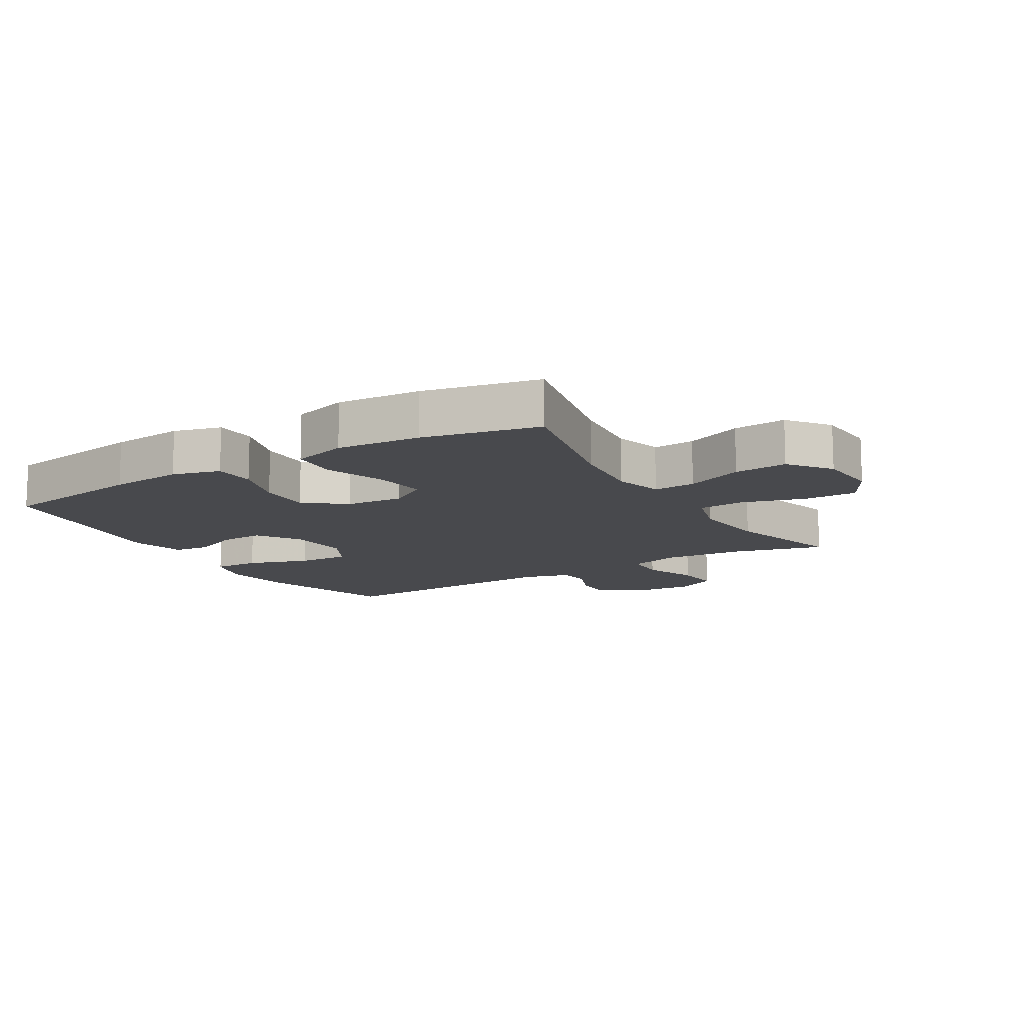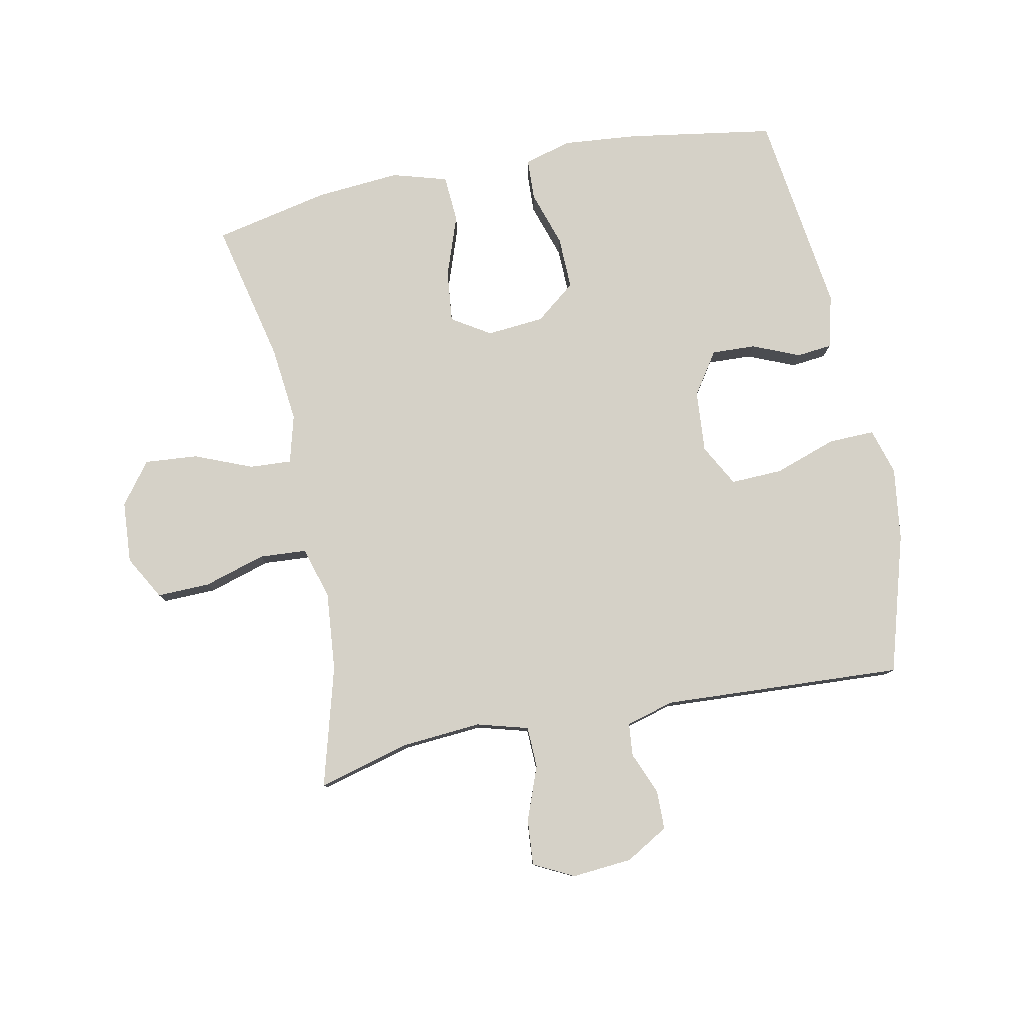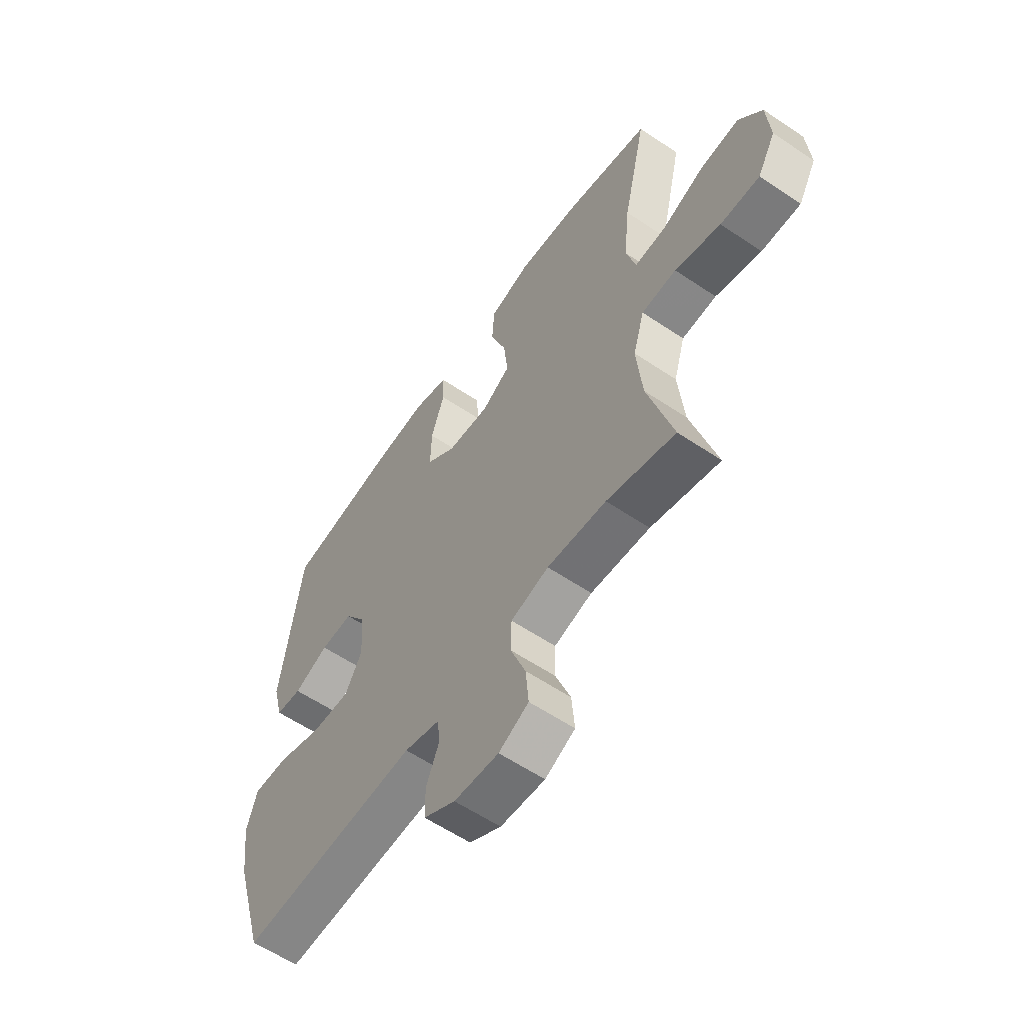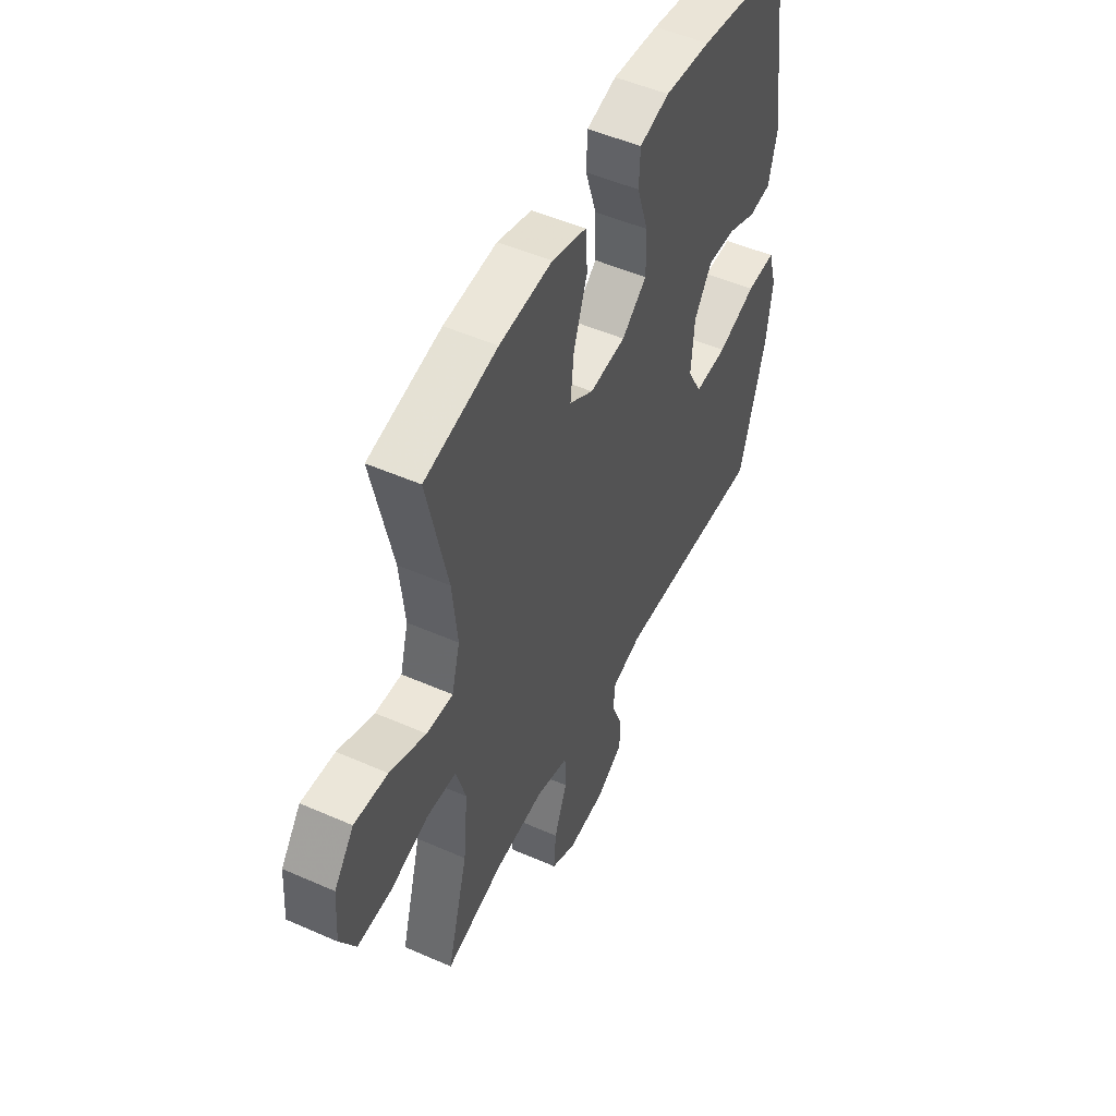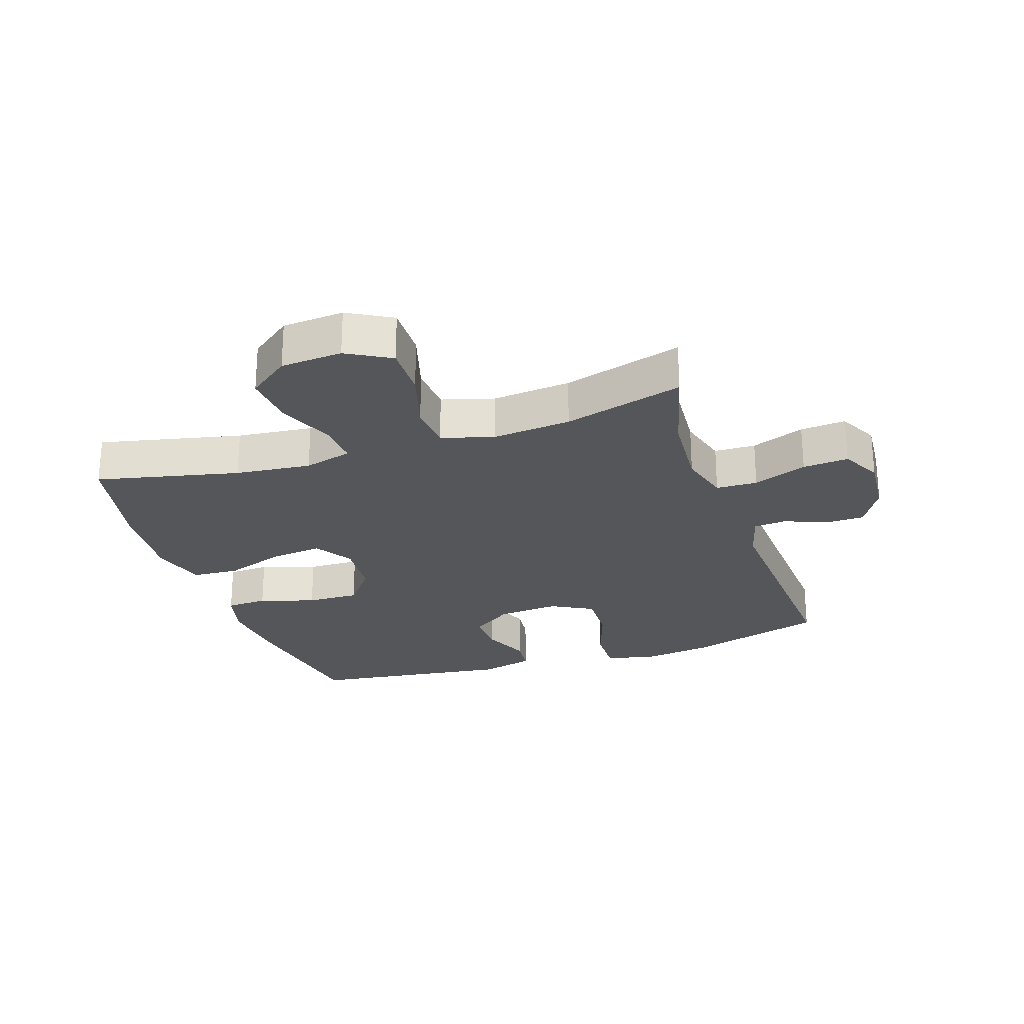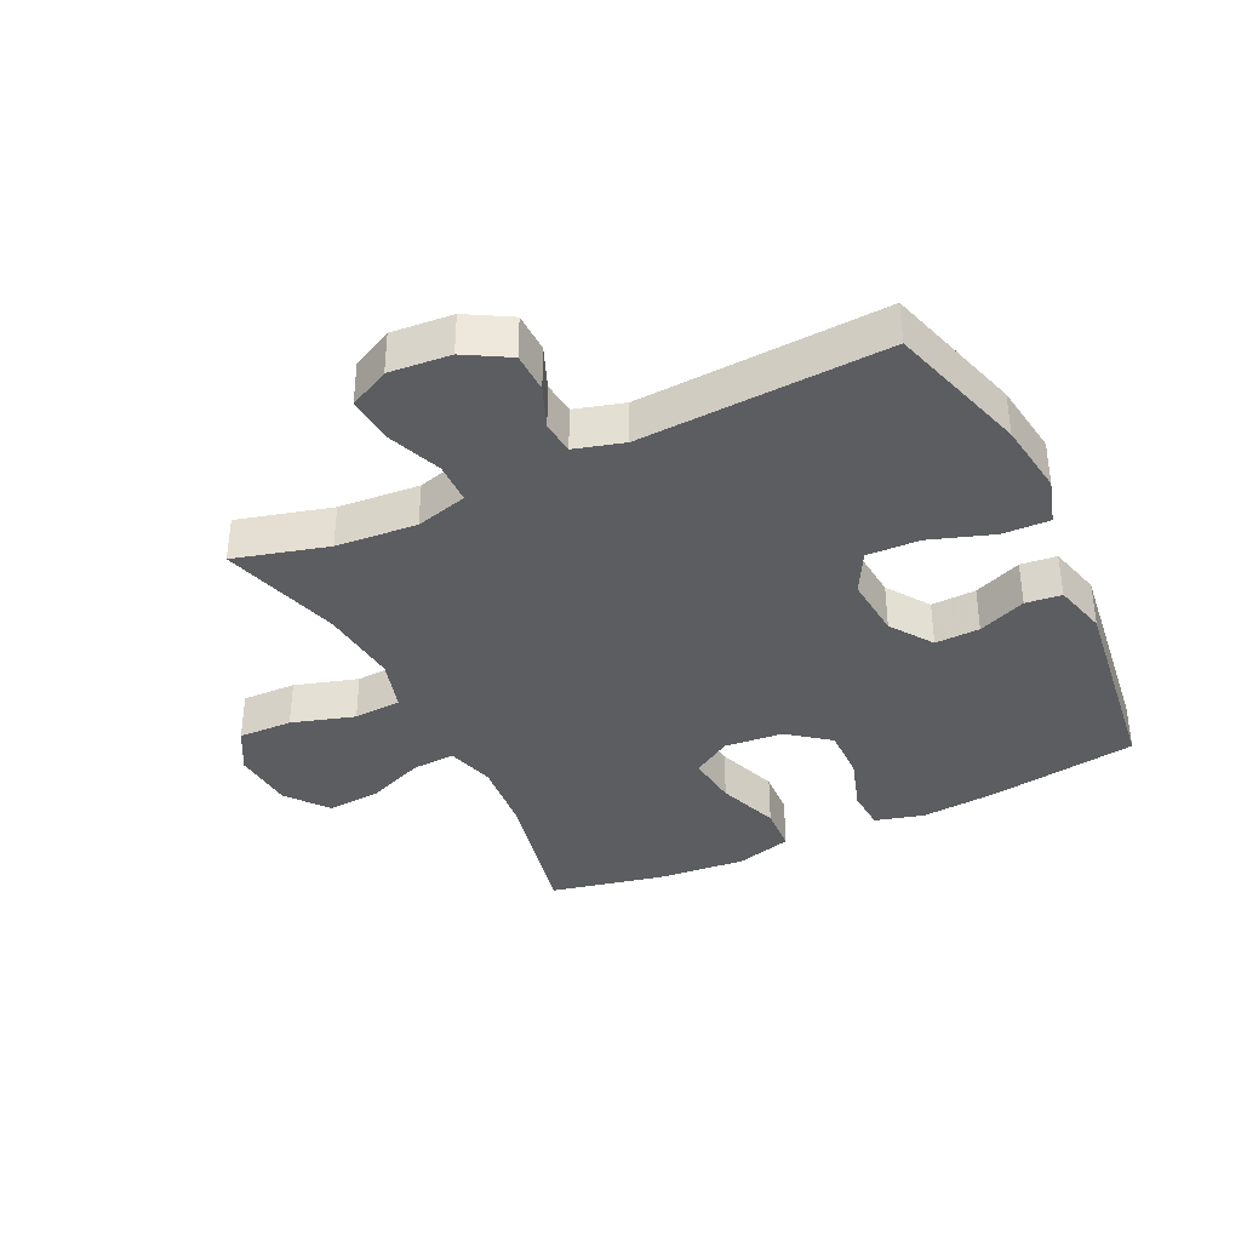
<metadata>
{"format":"obj","ext":"obj","renderer":"f3d","projection":"perspective","resolution":1024,"background":"white","views":[{"elev":-12.5,"azim":31.1,"up":"+Y"},{"elev":79.5,"azim":168.6,"up":"+Y"},{"elev":-59.3,"azim":55.3,"up":"+Z"},{"elev":50.5,"azim":115.7,"up":"+Z"},{"elev":-25.4,"azim":108.6,"up":"+Y"},{"elev":-36.8,"azim":-154.2,"up":"+Y"}]}
</metadata>
<code>
v -0.5 0.07 0.5
v -0.261 0.07 0.538
v -0.142 0.07 0.549
v -0.065 0.07 0.528
v -0.062 0.07 0.461
v -0.091 0.07 0.371
v -0.093 0.07 0.286
v -0.028 0.07 0.235
v 0.065 0.07 0.227
v 0.127 0.07 0.266
v 0.118 0.07 0.35
v 0.083 0.07 0.449
v 0.088 0.07 0.525
v 0.177 0.07 0.551
v 0.313 0.07 0.54
v 0.5 0.07 0.5
v 0.448 0.07 0.269
v 0.435 0.07 0.146
v 0.456 0.07 0.068
v 0.524 0.07 0.072
v 0.617 0.07 0.11
v 0.703 0.07 0.117
v 0.754 0.07 0.05
v 0.761 0.07 -0.05
v 0.721 0.07 -0.121
v 0.635 0.07 -0.119
v 0.535 0.07 -0.089
v 0.459 0.07 -0.094
v 0.434 0.07 -0.178
v 0.446 0.07 -0.306
v 0.5 0.07 -0.5
v 0.351 0.07 -0.46
v 0.222 0.07 -0.45
v 0.139 0.07 -0.473
v 0.137 0.07 -0.54
v 0.17 0.07 -0.627
v 0.176 0.07 -0.701
v 0.111 0.07 -0.734
v 0.014 0.07 -0.726
v -0.055 0.07 -0.686
v -0.056 0.07 -0.622
v -0.028 0.07 -0.554
v -0.033 0.07 -0.501
v -0.111 0.07 -0.479
v -0.5 0.07 -0.5
v -0.566 0.07 -0.276
v -0.582 0.07 -0.158
v -0.56 0.07 -0.083
v -0.485 0.07 -0.085
v -0.385 0.07 -0.119
v -0.301 0.07 -0.122
v -0.264 0.07 -0.054
v -0.272 0.07 0.046
v -0.318 0.07 0.114
v -0.389 0.07 0.111
v -0.465 0.07 0.079
v -0.522 0.07 0.085
v -0.544 0.07 0.171
v -0.5 0 0.5
v -0.261 0 0.538
v -0.142 0 0.549
v -0.065 0 0.528
v -0.062 0 0.461
v -0.091 0 0.371
v -0.093 0 0.286
v -0.028 0 0.235
v 0.065 0 0.227
v 0.127 0 0.266
v 0.118 0 0.35
v 0.083 0 0.449
v 0.088 0 0.525
v 0.177 0 0.551
v 0.313 0 0.54
v 0.5 0 0.5
v 0.448 0 0.269
v 0.435 0 0.146
v 0.456 0 0.068
v 0.524 0 0.072
v 0.617 0 0.11
v 0.703 0 0.117
v 0.754 0 0.05
v 0.761 0 -0.05
v 0.721 0 -0.121
v 0.635 0 -0.119
v 0.535 0 -0.089
v 0.459 0 -0.094
v 0.434 0 -0.178
v 0.446 0 -0.306
v 0.5 0 -0.5
v 0.351 0 -0.46
v 0.222 0 -0.45
v 0.139 0 -0.473
v 0.137 0 -0.54
v 0.17 0 -0.627
v 0.176 0 -0.701
v 0.111 0 -0.734
v 0.014 0 -0.726
v -0.055 0 -0.686
v -0.056 0 -0.622
v -0.028 0 -0.554
v -0.033 0 -0.501
v -0.111 0 -0.479
v -0.5 0 -0.5
v -0.566 0 -0.276
v -0.582 0 -0.158
v -0.56 0 -0.083
v -0.485 0 -0.085
v -0.385 0 -0.119
v -0.301 0 -0.122
v -0.264 0 -0.054
v -0.272 0 0.046
v -0.318 0 0.114
v -0.389 0 0.111
v -0.465 0 0.079
v -0.522 0 0.085
v -0.544 0 0.171
f 55 56 57 58
f 54 55 58 1
f 53 54 1 2
f 52 53 2 3
f 47 48 49 50
f 47 50 51
f 44 45 46 47
f 43 44 47 51
f 39 40 41 42
f 39 42 43
f 38 39 43
f 35 36 37 38
f 34 35 38 43
f 33 34 43 51
f 30 31 32
f 29 30 32 33
f 28 29 33 51
f 24 25 26 27
f 20 21 22 23
f 19 20 23 24
f 14 15 16 17
f 14 17 18
f 11 12 13 14
f 10 11 14 18
f 9 10 18 19
f 3 4 5 6
f 52 3 6 7
f 27 28 51 52
f 19 24 27 52
f 8 9 19 52
f 7 8 52
f 116 115 114 113
f 59 116 113 112
f 60 59 112 111
f 61 60 111 110
f 108 107 106 105
f 109 108 105
f 105 104 103 102
f 109 105 102 101
f 100 99 98 97
f 101 100 97
f 101 97 96
f 96 95 94 93
f 101 96 93 92
f 109 101 92 91
f 90 89 88
f 91 90 88 87
f 109 91 87 86
f 85 84 83 82
f 81 80 79 78
f 82 81 78 77
f 75 74 73 72
f 76 75 72
f 72 71 70 69
f 76 72 69 68
f 77 76 68 67
f 64 63 62 61
f 65 64 61 110
f 110 109 86 85
f 110 85 82 77
f 110 77 67 66
f 110 66 65
f 1 59 60 2
f 2 60 61 3
f 3 61 62 4
f 4 62 63 5
f 5 63 64 6
f 6 64 65 7
f 7 65 66 8
f 8 66 67 9
f 9 67 68 10
f 10 68 69 11
f 11 69 70 12
f 12 70 71 13
f 13 71 72 14
f 14 72 73 15
f 15 73 74 16
f 16 74 75 17
f 17 75 76 18
f 18 76 77 19
f 19 77 78 20
f 20 78 79 21
f 21 79 80 22
f 22 80 81 23
f 23 81 82 24
f 24 82 83 25
f 25 83 84 26
f 26 84 85 27
f 27 85 86 28
f 28 86 87 29
f 29 87 88 30
f 30 88 89 31
f 31 89 90 32
f 32 90 91 33
f 33 91 92 34
f 34 92 93 35
f 35 93 94 36
f 36 94 95 37
f 37 95 96 38
f 38 96 97 39
f 39 97 98 40
f 40 98 99 41
f 41 99 100 42
f 42 100 101 43
f 43 101 102 44
f 44 102 103 45
f 45 103 104 46
f 46 104 105 47
f 47 105 106 48
f 48 106 107 49
f 49 107 108 50
f 50 108 109 51
f 51 109 110 52
f 52 110 111 53
f 53 111 112 54
f 54 112 113 55
f 55 113 114 56
f 56 114 115 57
f 57 115 116 58
f 58 116 59 1

</code>
